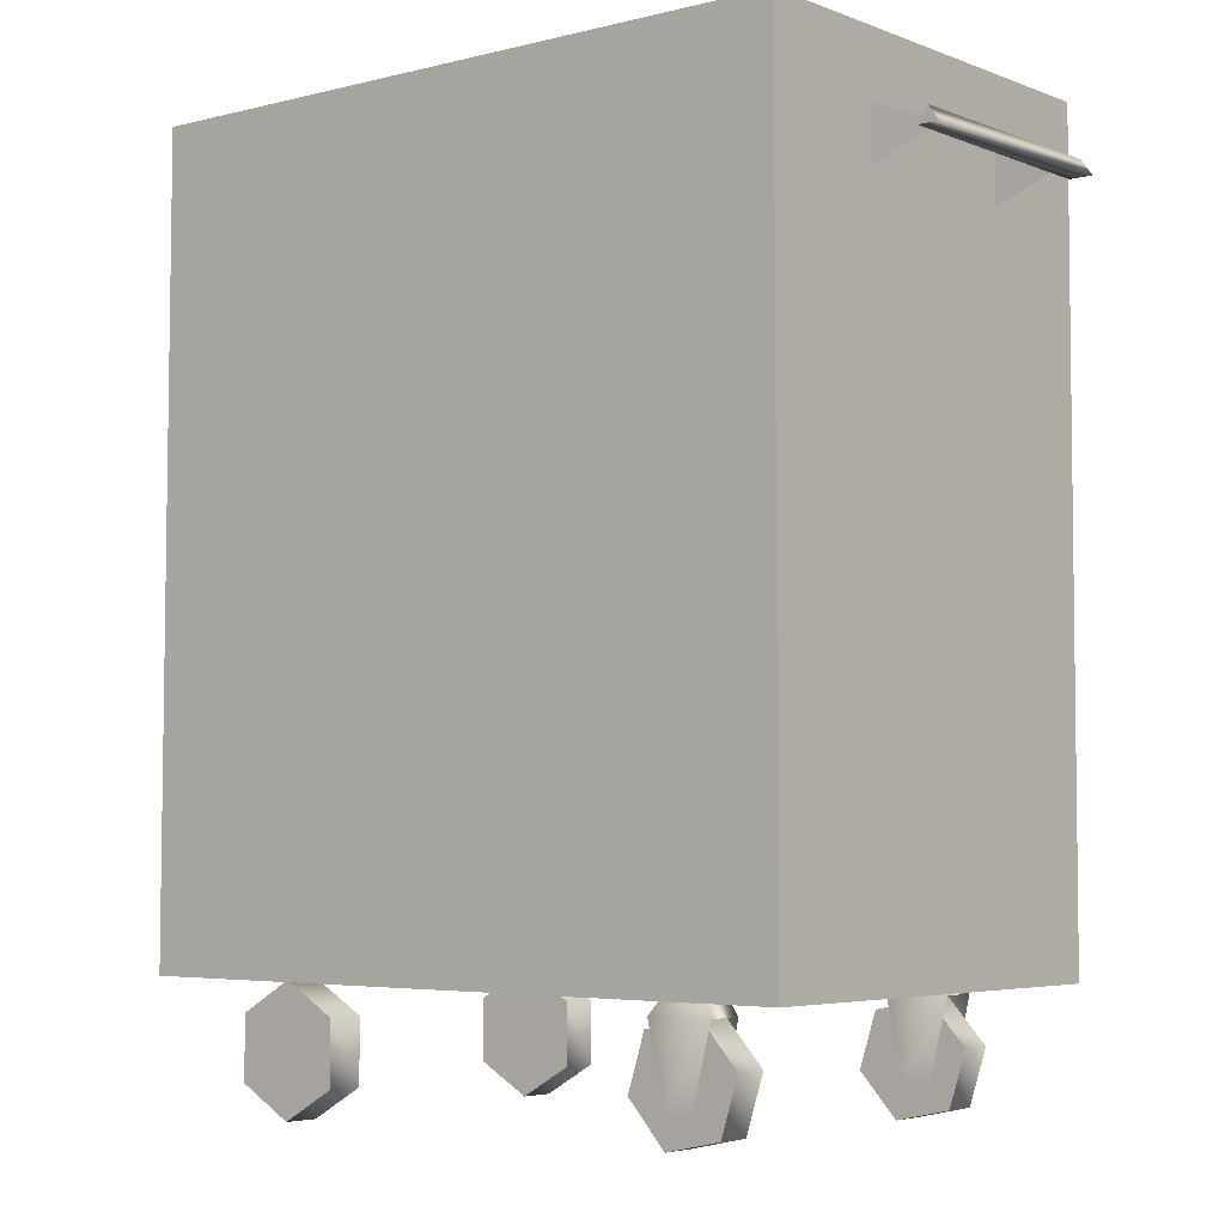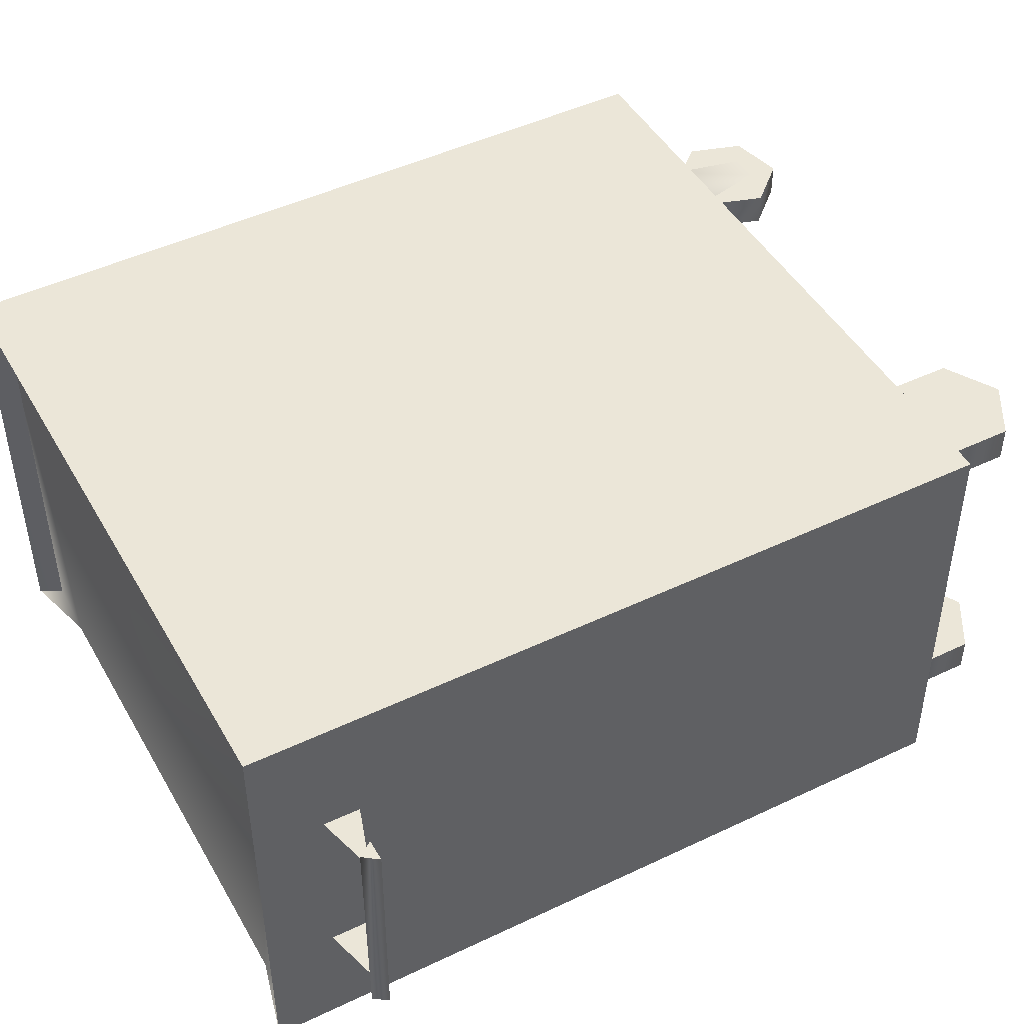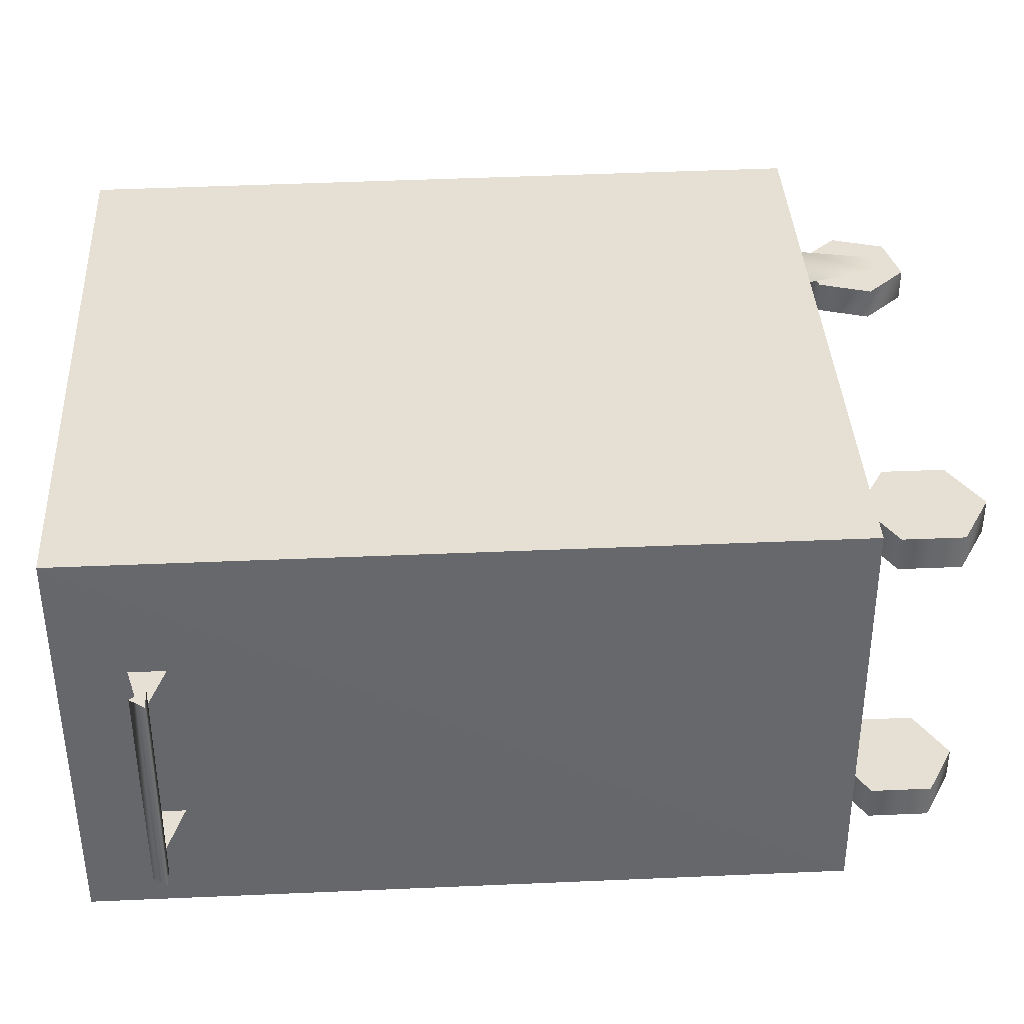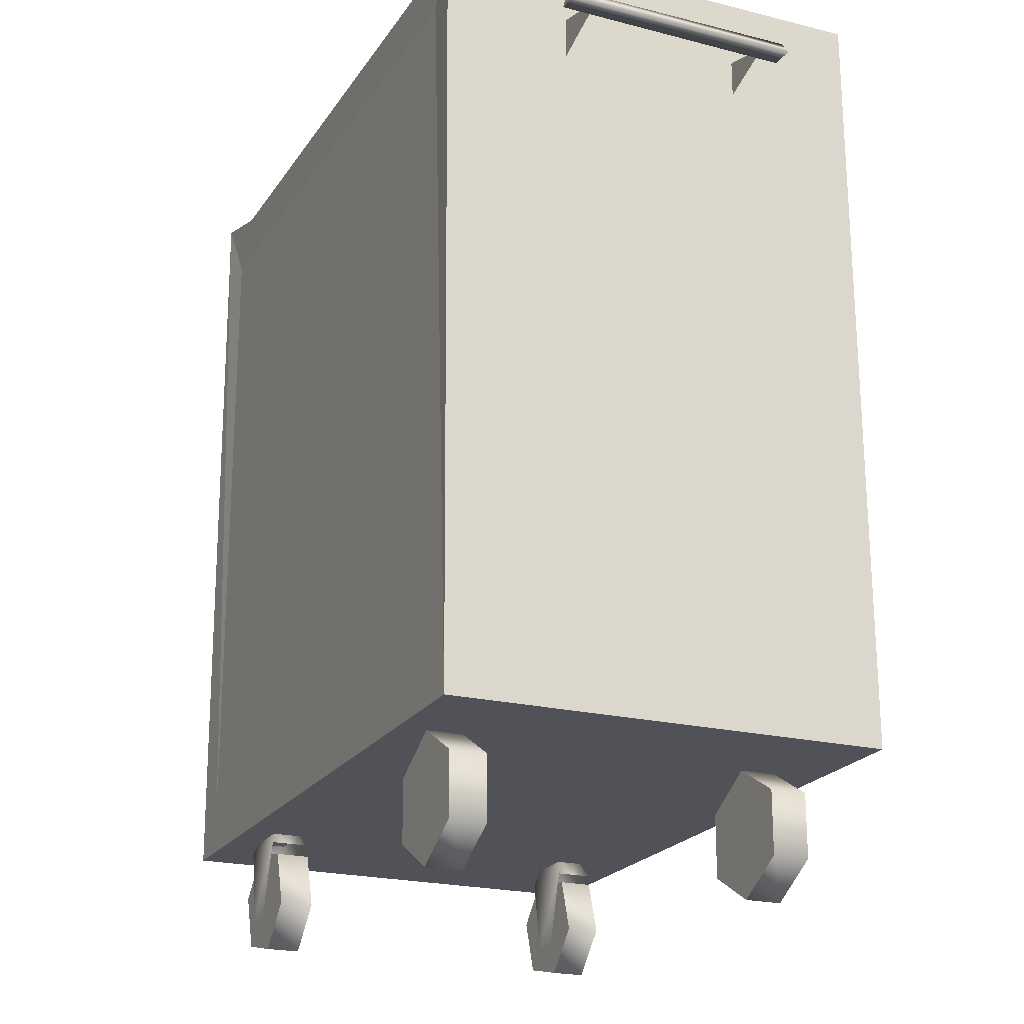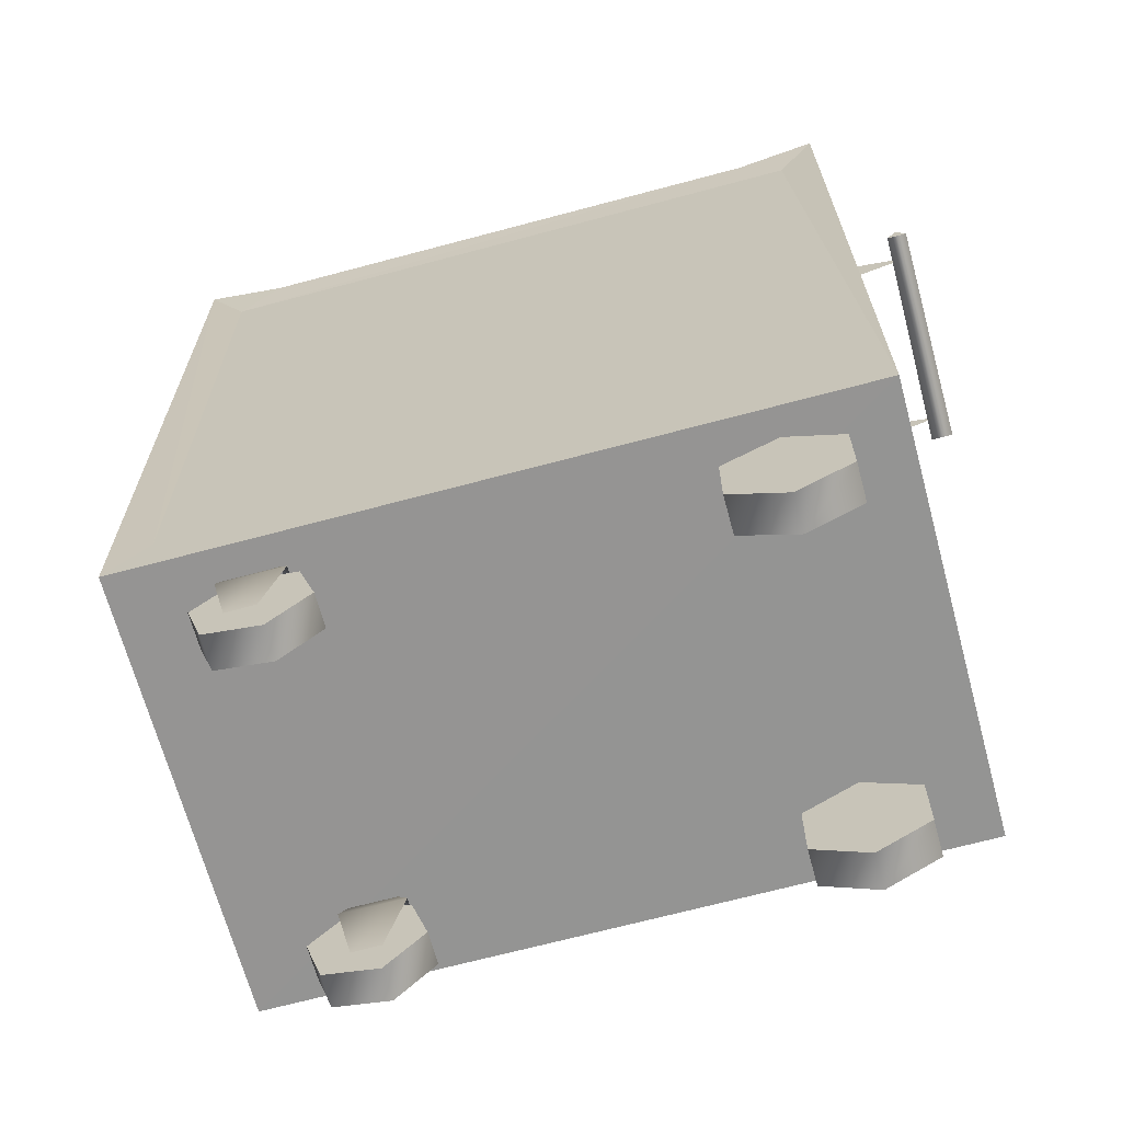
<metadata>
{"format":"obj","ext":"obj","renderer":"f3d","projection":"perspective","resolution":1024,"background":"white","views":[{"elev":-4.5,"azim":-140.7,"up":"+Z"},{"elev":46.4,"azim":61.5,"up":"+Y"},{"elev":37.9,"azim":86.8,"up":"+Y"},{"elev":-21.4,"azim":65.7,"up":"+Z"},{"elev":-67.2,"azim":15.1,"up":"+Z"}]}
</metadata>
<code>
v 49.38 13.54 125
v 49.3 13.54 118.7
v 59.99 13.54 122.2
v 50.28 -14.52 125
v 60.9 -14.52 122.2
v 50.19 -14.52 118.7
v 50.82 -33.12 17.95
v -52.57 33.43 17.95
v -52.57 -33.12 17.95
v -52.57 33.43 17.95
v 50.82 -33.12 17.95
v 50.82 33.43 18.3
v 50.82 -33.12 17.95
v 50.56 33.16 135.1
v 50.82 33.43 18.3
v 50.56 33.16 135.1
v 50.82 -33.12 17.95
v 50.32 -33.63 135.1
v -46.39 -33.12 25
v -52.2 -33.66 135.1
v -46.39 -33.12 125
v -52.2 -33.66 135.1
v -46.39 -33.12 25
v -52.57 -33.12 17.95
v 50.82 -33.12 17.95
v 44.64 -33.12 125
v 50.32 -33.63 135.1
v -40.43 -33.52 132
v -46.39 -33.12 125
v -52.2 -33.66 135.1
v 38.22 -33.46 131.9
v -46.39 -33.12 125
v -40.43 -33.52 132
v -51.85 13.63 125.9
v -62.15 13.17 121.7
v -51.83 13.63 117.3
v -52.01 -15.05 126.1
v -51.99 -15.05 117.6
v -63.07 -15.05 122
v -38.35 -23.67 16.31
v -34.78 -26.36 24.85
v -38.35 -29.05 16.31
v -35.65 -29.4 4.945
v -28.74 -29.05 16.28
v -31.32 -29.4 4.988
v -28.74 -29.05 16.28
v -35.65 -29.4 4.945
v -38.35 -29.05 16.31
v -37.16 25.8 15.63
v -33.58 23.1 24.17
v -37.16 20.41 15.63
v -34.46 20.06 4.271
v -27.54 20.41 15.61
v -30.12 20.06 4.313
v -27.54 20.41 15.61
v -34.46 20.06 4.271
v -37.16 20.41 15.63
v 61.73 16.82 121.2
v 60 16.82 123.5
v 58.28 16.82 121.2
v 60 -18.8 123.5
v 61.53 -18.8 121.3
v 58.47 -18.8 121.3
v -63.63 -20.02 120.9
v -61.88 -20.02 123.3
v -60.19 -20.02 120.9
v -61.87 15.58 123.3
v -63.46 15.58 121
v -60.34 15.58 121
v 60 -18.8 123.5
v 61.73 16.82 121.2
v 61.53 -18.8 121.3
v 61.73 16.82 121.2
v 60 -18.8 123.5
v 60 16.82 123.5
v 58.47 -18.8 121.3
v 60 16.82 123.5
v 60 -18.8 123.5
v 60 16.82 123.5
v 58.47 -18.8 121.3
v 58.28 16.82 121.2
v 61.73 16.82 121.2
v 58.47 -18.8 121.3
v 61.53 -18.8 121.3
v 58.47 -18.8 121.3
v 61.73 16.82 121.2
v 58.28 16.82 121.2
v 50.82 33.43 18.3
v -52.2 33.11 135.1
v -52.57 33.43 17.95
v -52.2 33.11 135.1
v 50.82 33.43 18.3
v 50.56 33.16 135.1
v -52.57 33.43 17.95
v -52.2 -33.66 135.1
v -52.57 -33.12 17.95
v -52.2 -33.66 135.1
v -52.57 33.43 17.95
v -52.2 33.11 135.1
v 44.64 -33.12 25
v -52.57 -33.12 17.95
v -46.39 -33.12 25
v -52.57 -33.12 17.95
v 44.64 -33.12 25
v 50.82 -33.12 17.95
v 44.64 -33.12 125
v 50.82 -33.12 17.95
v 44.64 -33.12 25
v 50.32 -33.63 135.1
v 44.64 -33.12 125
v 38.22 -33.46 131.9
v -46.39 -33.12 125
v 38.22 -33.46 131.9
v 44.64 -33.12 125
v -61.88 -20.02 123.3
v -63.46 15.58 121
v -61.87 15.58 123.3
v -63.46 15.58 121
v -61.88 -20.02 123.3
v -63.63 -20.02 120.9
v -60.19 -20.02 120.9
v -61.87 15.58 123.3
v -60.34 15.58 121
v -61.87 15.58 123.3
v -60.19 -20.02 120.9
v -61.88 -20.02 123.3
v -60.34 15.58 121
v -63.63 -20.02 120.9
v -60.19 -20.02 120.9
v -63.63 -20.02 120.9
v -60.34 15.58 121
v -63.46 15.58 121
v -38.35 -29.05 16.31
v -34.78 -26.36 24.85
v -28.74 -29.05 16.28
v -28.74 -29.05 16.28
v -34.78 -26.36 24.85
v -28.74 -23.67 16.28
v -28.74 -23.67 16.28
v -34.78 -26.36 24.85
v -38.35 -23.67 16.31
v -38.35 -23.67 16.31
v -31.32 -23.46 5.032
v -28.74 -23.67 16.28
v -31.32 -23.46 5.032
v -38.35 -23.67 16.31
v -35.65 -23.46 4.99
v -37.16 20.41 15.63
v -33.58 23.1 24.17
v -27.54 20.41 15.61
v -27.54 20.41 15.61
v -33.58 23.1 24.17
v -27.54 25.8 15.61
v -27.54 25.8 15.61
v -33.58 23.1 24.17
v -37.16 25.8 15.63
v -37.16 25.8 15.63
v -30.12 26 4.357
v -27.54 25.8 15.61
v -30.12 26 4.357
v -37.16 25.8 15.63
v -34.46 26 4.315
v -52.2 33.11 135.1
v -49.23 -32.59 131.9
v -52.2 -33.66 135.1
v -49.23 -32.59 131.9
v -52.2 33.11 135.1
v -49.45 30.85 131.9
v -52.2 33.11 135.1
v 47.14 30.98 131.9
v -49.45 30.85 131.9
v 47.14 30.98 131.9
v -52.2 33.11 135.1
v 50.56 33.16 135.1
v 50.56 33.16 135.1
v 47.21 -32.1 131.9
v 47.14 30.98 131.9
v 47.21 -32.1 131.9
v 50.56 33.16 135.1
v 50.32 -33.63 135.1
v 38.22 -33.46 131.9
v 47.21 -32.1 131.9
v 50.32 -33.63 135.1
v 38.22 -33.46 131.9
v 47.14 30.98 131.9
v 47.21 -32.1 131.9
v -40.43 -33.52 132
v 47.14 30.98 131.9
v 38.22 -33.46 131.9
v 47.14 30.98 131.9
v -40.43 -33.52 132
v -49.45 30.85 131.9
v -49.23 -32.59 131.9
v -49.45 30.85 131.9
v -40.43 -33.52 132
v -52.2 -33.66 135.1
v -49.23 -32.59 131.9
v -40.43 -33.52 132
v -46.39 -33.12 25
v 44.64 -33.12 125
v 44.64 -33.12 25
v 44.64 -33.12 125
v -46.39 -33.12 25
v -46.39 -33.12 125
v -35.26 -23.81 15.85
v -26.93 -28.77 14.03
v -35.26 -28.77 15.85
v -26.93 -28.77 14.03
v -35.26 -23.81 15.85
v -26.93 -23.81 14.03
v -24.34 -23.81 5.91
v -26.93 -28.77 14.03
v -26.93 -23.81 14.03
v -26.93 -28.77 14.03
v -24.34 -23.81 5.91
v -24.34 -28.77 5.91
v -30.08 -23.81 -0.3915
v -24.34 -28.77 5.91
v -24.34 -23.81 5.91
v -24.34 -28.77 5.91
v -30.08 -23.81 -0.3915
v -30.08 -28.77 -0.3915
v -38.41 -23.81 1.426
v -30.08 -28.77 -0.3915
v -30.08 -23.81 -0.3915
v -30.08 -28.77 -0.3915
v -38.41 -23.81 1.426
v -38.41 -28.77 1.426
v -41 -23.81 9.545
v -38.41 -28.77 1.426
v -38.41 -23.81 1.426
v -38.41 -28.77 1.426
v -41 -23.81 9.545
v -41 -28.77 9.545
v -35.26 -23.81 15.85
v -41 -28.77 9.545
v -41 -23.81 9.545
v -41 -28.77 9.545
v -35.26 -23.81 15.85
v -35.26 -28.77 15.85
v 43.1 -23.6 13.12
v 34.97 -29.07 17.82
v 34.97 -23.6 17.82
v 34.97 -29.07 17.82
v 43.1 -23.6 13.12
v 43.1 -29.07 13.12
v 43.1 -23.6 13.12
v 43.1 -29.07 3.723
v 43.1 -29.07 13.12
v 43.1 -29.07 3.723
v 43.1 -23.6 13.12
v 43.1 -23.6 3.723
v 34.97 -23.6 -0.9748
v 43.1 -29.07 3.723
v 43.1 -23.6 3.723
v 43.1 -29.07 3.723
v 34.97 -23.6 -0.9748
v 34.97 -29.07 -0.9748
v 26.83 -23.6 3.723
v 34.97 -29.07 -0.9748
v 34.97 -23.6 -0.9748
v 34.97 -29.07 -0.9748
v 26.83 -23.6 3.723
v 26.83 -29.07 3.723
v 26.83 -23.6 13.12
v 26.83 -29.07 3.723
v 26.83 -23.6 3.723
v 26.83 -29.07 3.723
v 26.83 -23.6 13.12
v 26.83 -29.07 13.12
v 26.83 -23.6 13.12
v 34.97 -29.07 17.82
v 26.83 -29.07 13.12
v 34.97 -29.07 17.82
v 26.83 -23.6 13.12
v 34.97 -23.6 17.82
v 42.01 25.9 13.28
v 33.87 20.41 17.97
v 33.87 25.9 17.97
v 33.87 20.41 17.97
v 42.01 25.9 13.28
v 42.01 20.41 13.28
v 42.01 25.9 13.28
v 42.01 20.41 3.882
v 42.01 20.41 13.28
v 42.01 20.41 3.882
v 42.01 25.9 13.28
v 42.01 25.9 3.882
v 33.87 25.9 -0.8162
v 42.01 20.41 3.882
v 42.01 25.9 3.882
v 42.01 20.41 3.882
v 33.87 25.9 -0.8162
v 33.87 20.41 -0.8162
v 25.73 25.9 3.882
v 33.87 20.41 -0.8162
v 33.87 25.9 -0.8162
v 33.87 20.41 -0.8162
v 25.73 25.9 3.882
v 25.73 20.41 3.882
v 25.73 25.9 13.28
v 25.73 20.41 3.882
v 25.73 25.9 3.882
v 25.73 20.41 3.882
v 25.73 25.9 13.28
v 25.73 20.41 13.28
v 25.73 25.9 13.28
v 33.87 20.41 17.97
v 25.73 20.41 13.28
v 33.87 20.41 17.97
v 25.73 25.9 13.28
v 33.87 25.9 17.97
v -35.26 25.62 15.85
v -26.93 20.65 14.03
v -35.26 20.65 15.85
v -26.93 20.65 14.03
v -35.26 25.62 15.85
v -26.93 25.62 14.03
v -24.34 25.62 5.911
v -26.93 20.65 14.03
v -26.93 25.62 14.03
v -26.93 20.65 14.03
v -24.34 25.62 5.911
v -24.34 20.65 5.911
v -30.08 25.62 -0.3915
v -24.34 20.65 5.911
v -24.34 25.62 5.911
v -24.34 20.65 5.911
v -30.08 25.62 -0.3915
v -30.08 20.65 -0.3915
v -38.41 25.62 1.426
v -30.08 20.65 -0.3915
v -30.08 25.62 -0.3915
v -30.08 20.65 -0.3915
v -38.41 25.62 1.426
v -38.41 20.65 1.426
v -41 25.62 9.545
v -38.41 20.65 1.426
v -38.41 25.62 1.426
v -38.41 20.65 1.426
v -41 25.62 9.545
v -41 20.65 9.545
v -35.26 25.62 15.85
v -41 20.65 9.545
v -41 25.62 9.545
v -41 20.65 9.545
v -35.26 25.62 15.85
v -35.26 20.65 15.85
v -24.34 -28.77 5.91
v -30.08 -28.77 -0.3915
v -38.41 -28.77 1.426
v -41 -28.77 9.545
v -24.34 -28.77 5.91
v -38.41 -28.77 1.426
v -35.26 -28.77 15.85
v -24.34 -28.77 5.91
v -41 -28.77 9.545
v -26.93 -28.77 14.03
v -24.34 -28.77 5.91
v -35.26 -28.77 15.85
v 43.1 -29.07 3.723
v 34.97 -29.07 -0.9748
v 43.1 -29.07 13.12
v 34.97 -29.07 -0.9748
v 34.97 -29.07 17.82
v 43.1 -29.07 13.12
v 34.97 -29.07 17.82
v 34.97 -29.07 -0.9748
v 26.83 -29.07 13.12
v 34.97 -29.07 -0.9748
v 26.83 -29.07 3.723
v 26.83 -29.07 13.12
v 42.01 25.9 3.882
v 25.73 25.9 3.882
v 33.87 25.9 -0.8162
v 25.73 25.9 3.882
v 42.01 25.9 3.882
v 25.73 25.9 13.28
v 25.73 25.9 13.28
v 42.01 25.9 3.882
v 33.87 25.9 17.97
v 42.01 25.9 13.28
v 33.87 25.9 17.97
v 42.01 25.9 3.882
v -30.08 25.62 -0.3915
v -24.34 25.62 5.911
v -38.41 25.62 1.426
v -26.93 25.62 14.03
v -38.41 25.62 1.426
v -24.34 25.62 5.911
v -38.41 25.62 1.426
v -26.93 25.62 14.03
v -35.26 25.62 15.85
v -35.26 25.62 15.85
v -41 25.62 9.545
v -38.41 25.62 1.426
v 43.1 -23.6 13.12
v 34.97 -23.6 17.82
v 43.1 -23.6 3.723
v 34.97 -23.6 17.82
v 26.83 -23.6 13.12
v 43.1 -23.6 3.723
v 26.83 -23.6 3.723
v 43.1 -23.6 3.723
v 26.83 -23.6 13.12
v 43.1 -23.6 3.723
v 26.83 -23.6 3.723
v 34.97 -23.6 -0.9748
v 42.01 20.41 3.882
v 33.87 20.41 -0.8162
v 42.01 20.41 13.28
v 33.87 20.41 17.97
v 42.01 20.41 13.28
v 33.87 20.41 -0.8162
v 33.87 20.41 17.97
v 33.87 20.41 -0.8162
v 25.73 20.41 13.28
v 25.73 20.41 3.882
v 25.73 20.41 13.28
v 33.87 20.41 -0.8162
v -30.08 20.65 -0.3915
v -38.41 20.65 1.426
v -24.34 20.65 5.911
v -24.34 20.65 5.911
v -38.41 20.65 1.426
v -41 20.65 9.545
v -24.34 20.65 5.911
v -41 20.65 9.545
v -35.26 20.65 15.85
v -35.26 20.65 15.85
v -26.93 20.65 14.03
v -24.34 20.65 5.911
v -24.34 -23.81 5.91
v -26.93 -23.81 14.03
v -30.08 -23.81 -0.3915
v -30.08 -23.81 -0.3915
v -26.93 -23.81 14.03
v -35.26 -23.81 15.85
v -30.08 -23.81 -0.3915
v -35.26 -23.81 15.85
v -41 -23.81 9.545
v -38.41 -23.81 1.426
v -30.08 -23.81 -0.3915
v -41 -23.81 9.545
g mtl_p_glo_tool_chest
f 3 2 1
f 6 5 4
f 9 8 7
f 12 11 10
f 15 14 13
f 18 17 16
f 21 20 19
f 24 23 22
f 27 26 25
f 30 29 28
f 33 32 31
f 36 35 34
f 39 38 37
f 42 41 40
f 45 44 43
f 48 47 46
f 51 50 49
f 54 53 52
f 57 56 55
f 60 59 58
f 63 62 61
f 66 65 64
f 69 68 67
f 72 71 70
f 75 74 73
f 78 77 76
f 81 80 79
f 84 83 82
f 87 86 85
f 90 89 88
f 93 92 91
f 96 95 94
f 99 98 97
f 102 101 100
f 105 104 103
f 108 107 106
f 111 110 109
f 114 113 112
f 117 116 115
f 120 119 118
f 123 122 121
f 126 125 124
f 129 128 127
f 132 131 130
f 135 134 133
f 138 137 136
f 141 140 139
f 144 143 142
f 147 146 145
f 150 149 148
f 153 152 151
f 156 155 154
f 159 158 157
f 162 161 160
f 165 164 163
f 168 167 166
f 171 170 169
f 174 173 172
f 177 176 175
f 180 179 178
f 183 182 181
f 186 185 184
f 189 188 187
f 192 191 190
f 195 194 193
f 198 197 196
f 201 200 199
f 204 203 202
f 207 206 205
f 210 209 208
f 213 212 211
f 216 215 214
f 219 218 217
f 222 221 220
f 225 224 223
f 228 227 226
f 231 230 229
f 234 233 232
f 237 236 235
f 240 239 238
f 243 242 241
f 246 245 244
f 249 248 247
f 252 251 250
f 255 254 253
f 258 257 256
f 261 260 259
f 264 263 262
f 267 266 265
f 270 269 268
f 273 272 271
f 276 275 274
f 279 278 277
f 282 281 280
f 285 284 283
f 288 287 286
f 291 290 289
f 294 293 292
f 297 296 295
f 300 299 298
f 303 302 301
f 306 305 304
f 309 308 307
f 312 311 310
f 315 314 313
f 318 317 316
f 321 320 319
f 324 323 322
f 327 326 325
f 330 329 328
f 333 332 331
f 336 335 334
f 339 338 337
f 342 341 340
f 345 344 343
f 348 347 346
f 351 350 349
f 354 353 352
f 357 356 355
f 360 359 358
f 363 362 361
f 366 365 364
f 369 368 367
f 372 371 370
f 375 374 373
f 378 377 376
f 381 380 379
f 384 383 382
f 387 386 385
f 390 389 388
f 393 392 391
f 396 395 394
f 399 398 397
f 402 401 400
f 405 404 403
f 408 407 406
f 411 410 409
f 414 413 412
f 417 416 415
f 420 419 418
f 423 422 421
f 426 425 424
f 429 428 427
f 432 431 430
f 435 434 433
f 438 437 436
f 441 440 439
f 444 443 442

</code>
